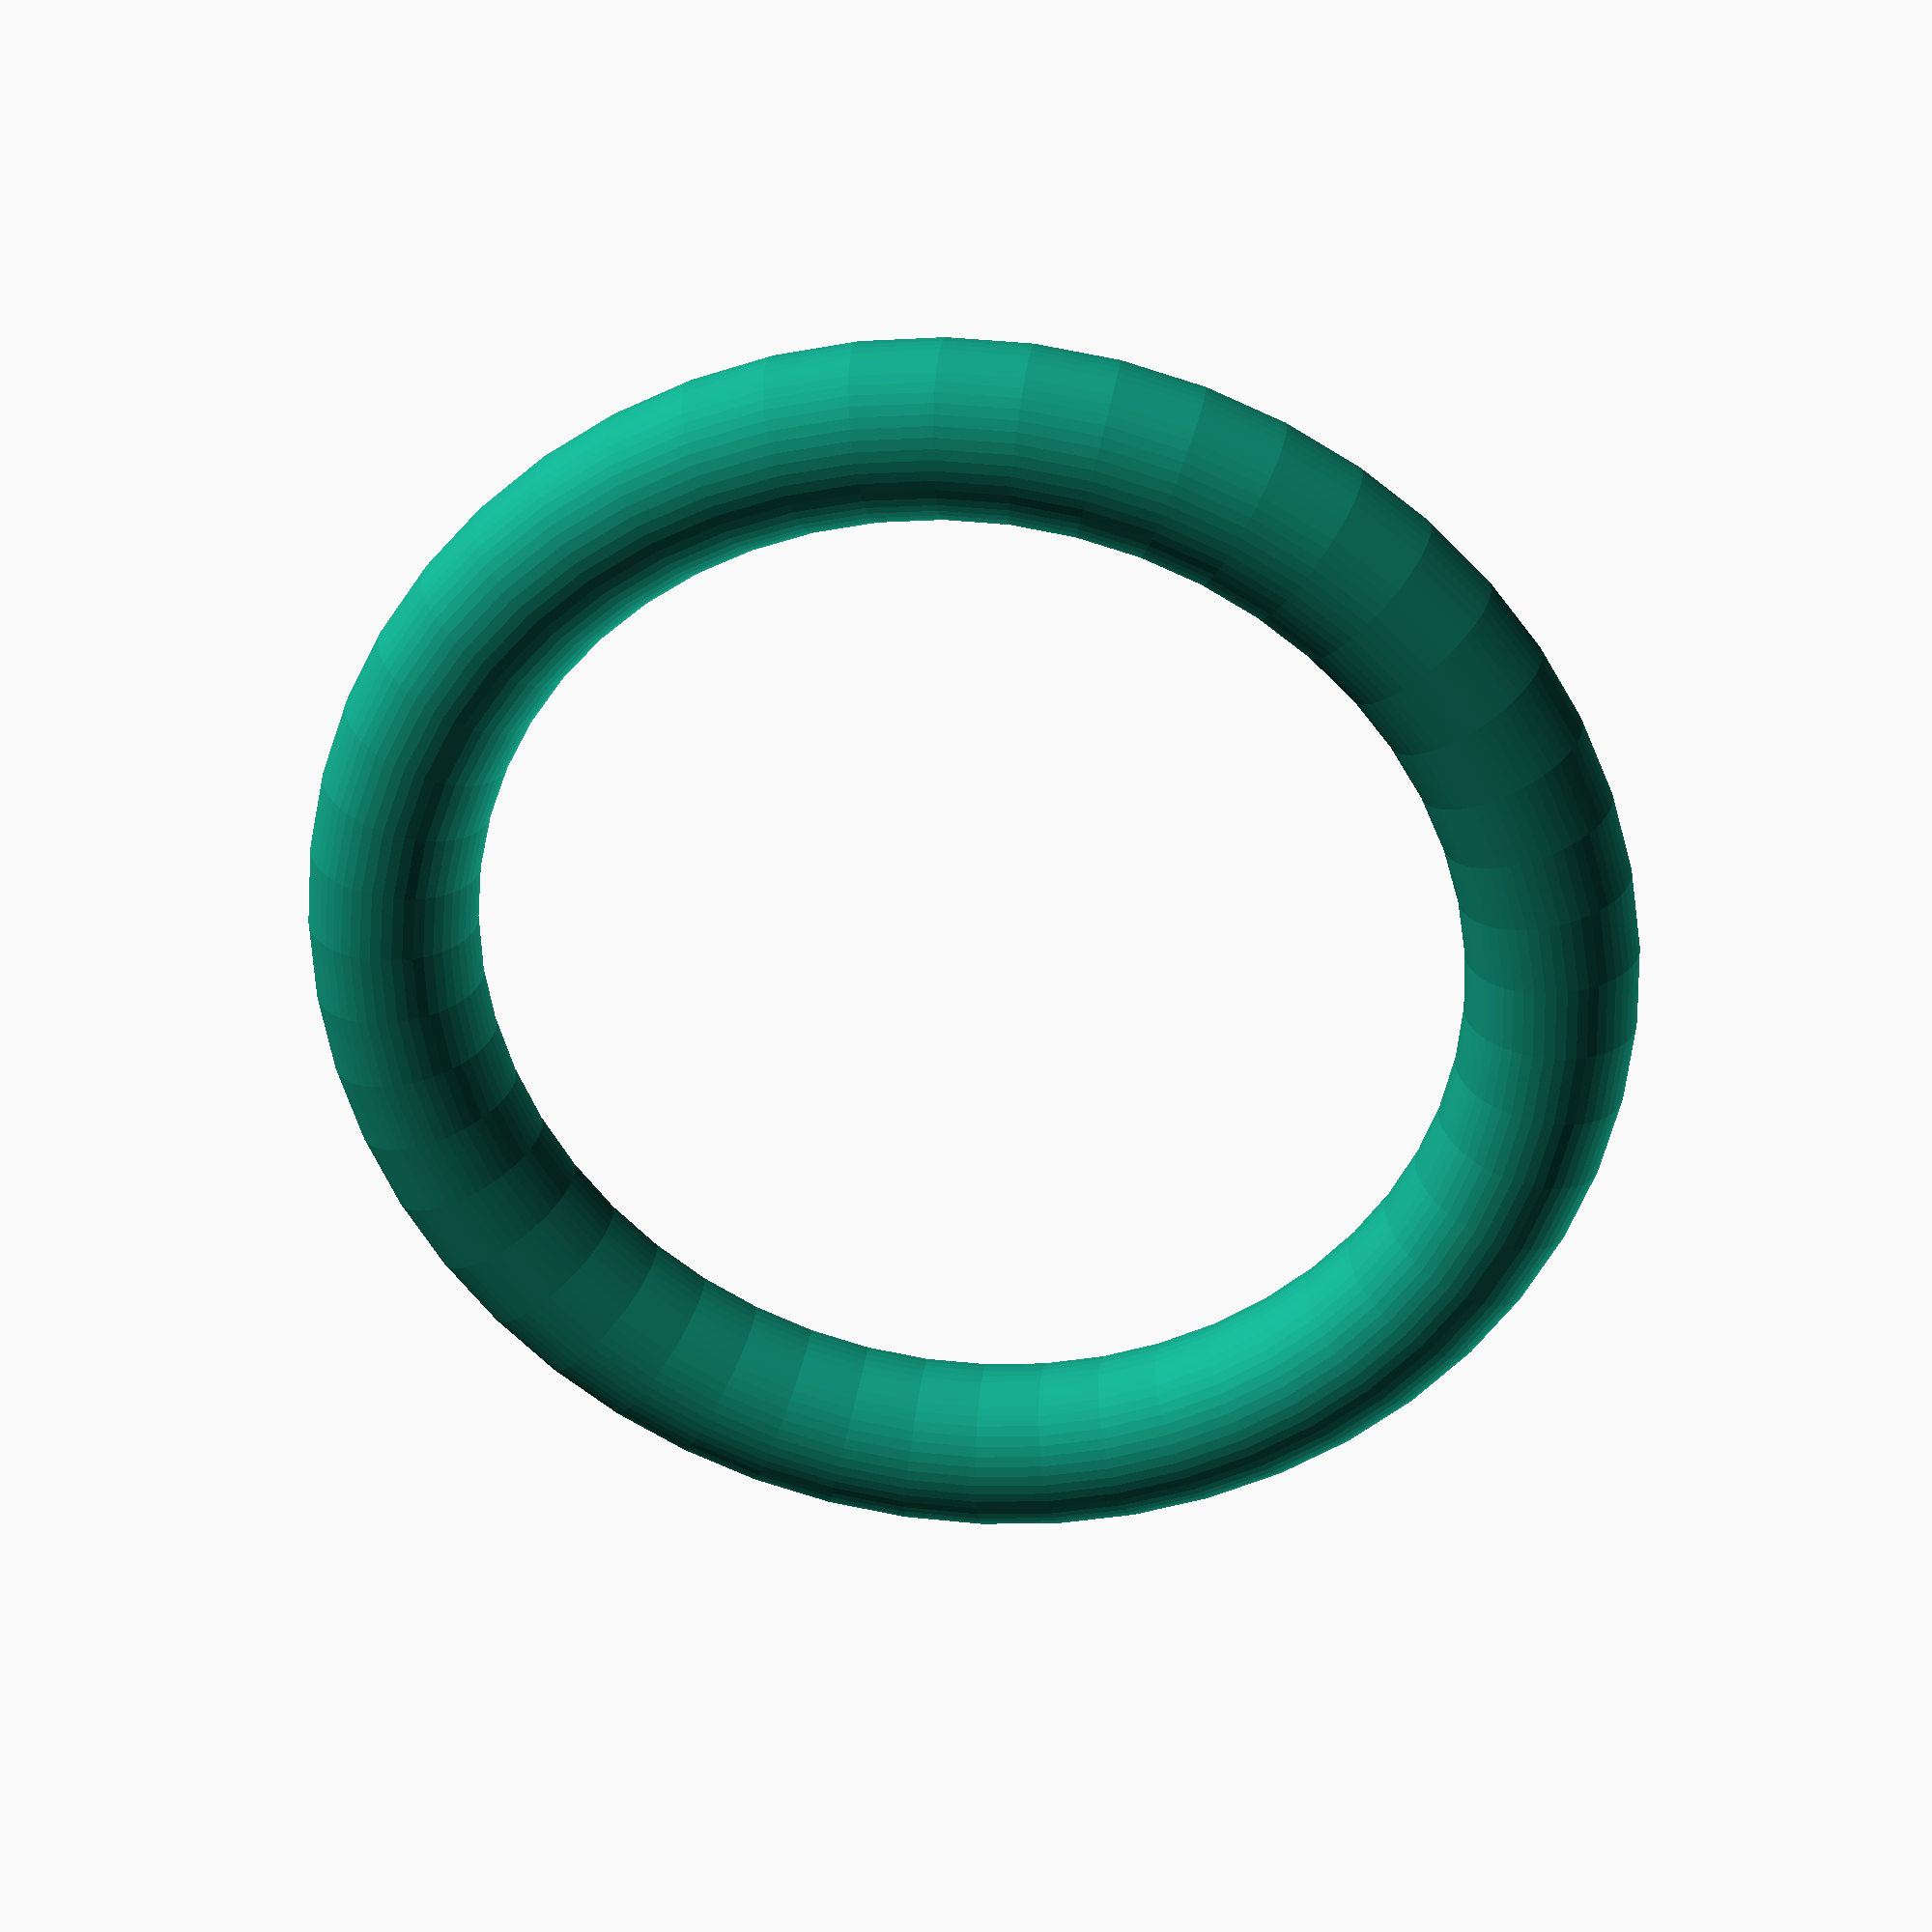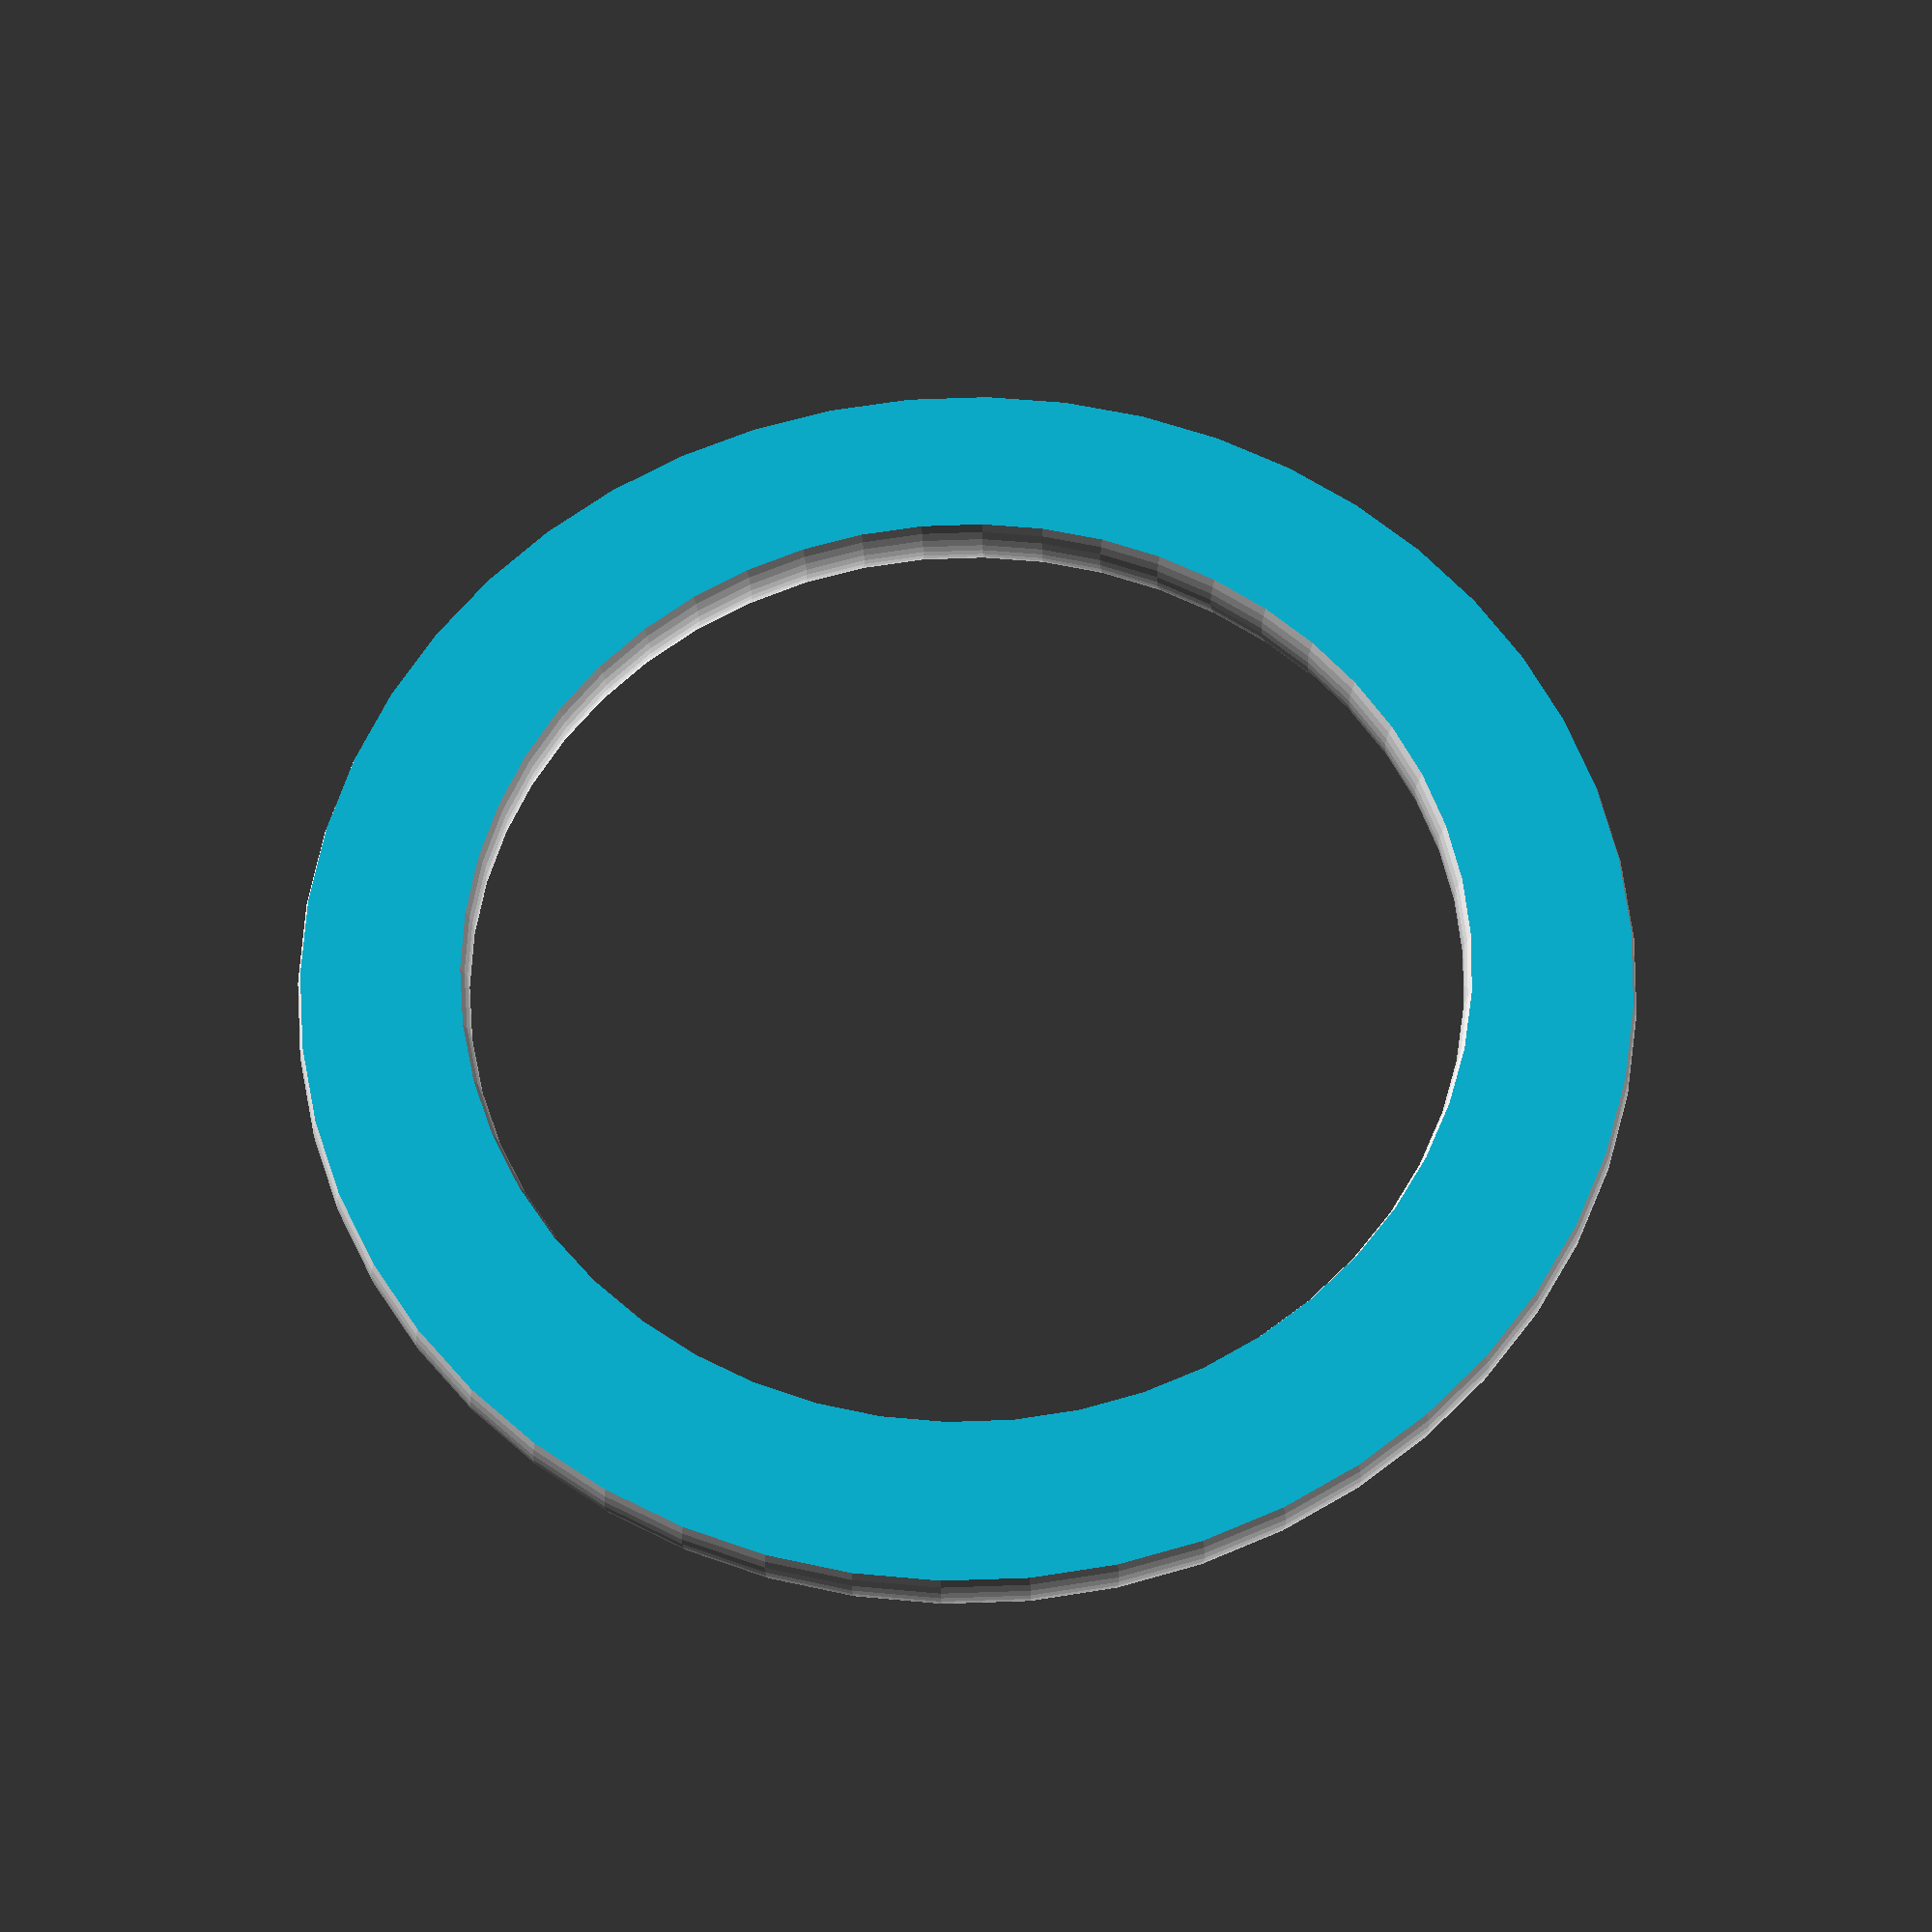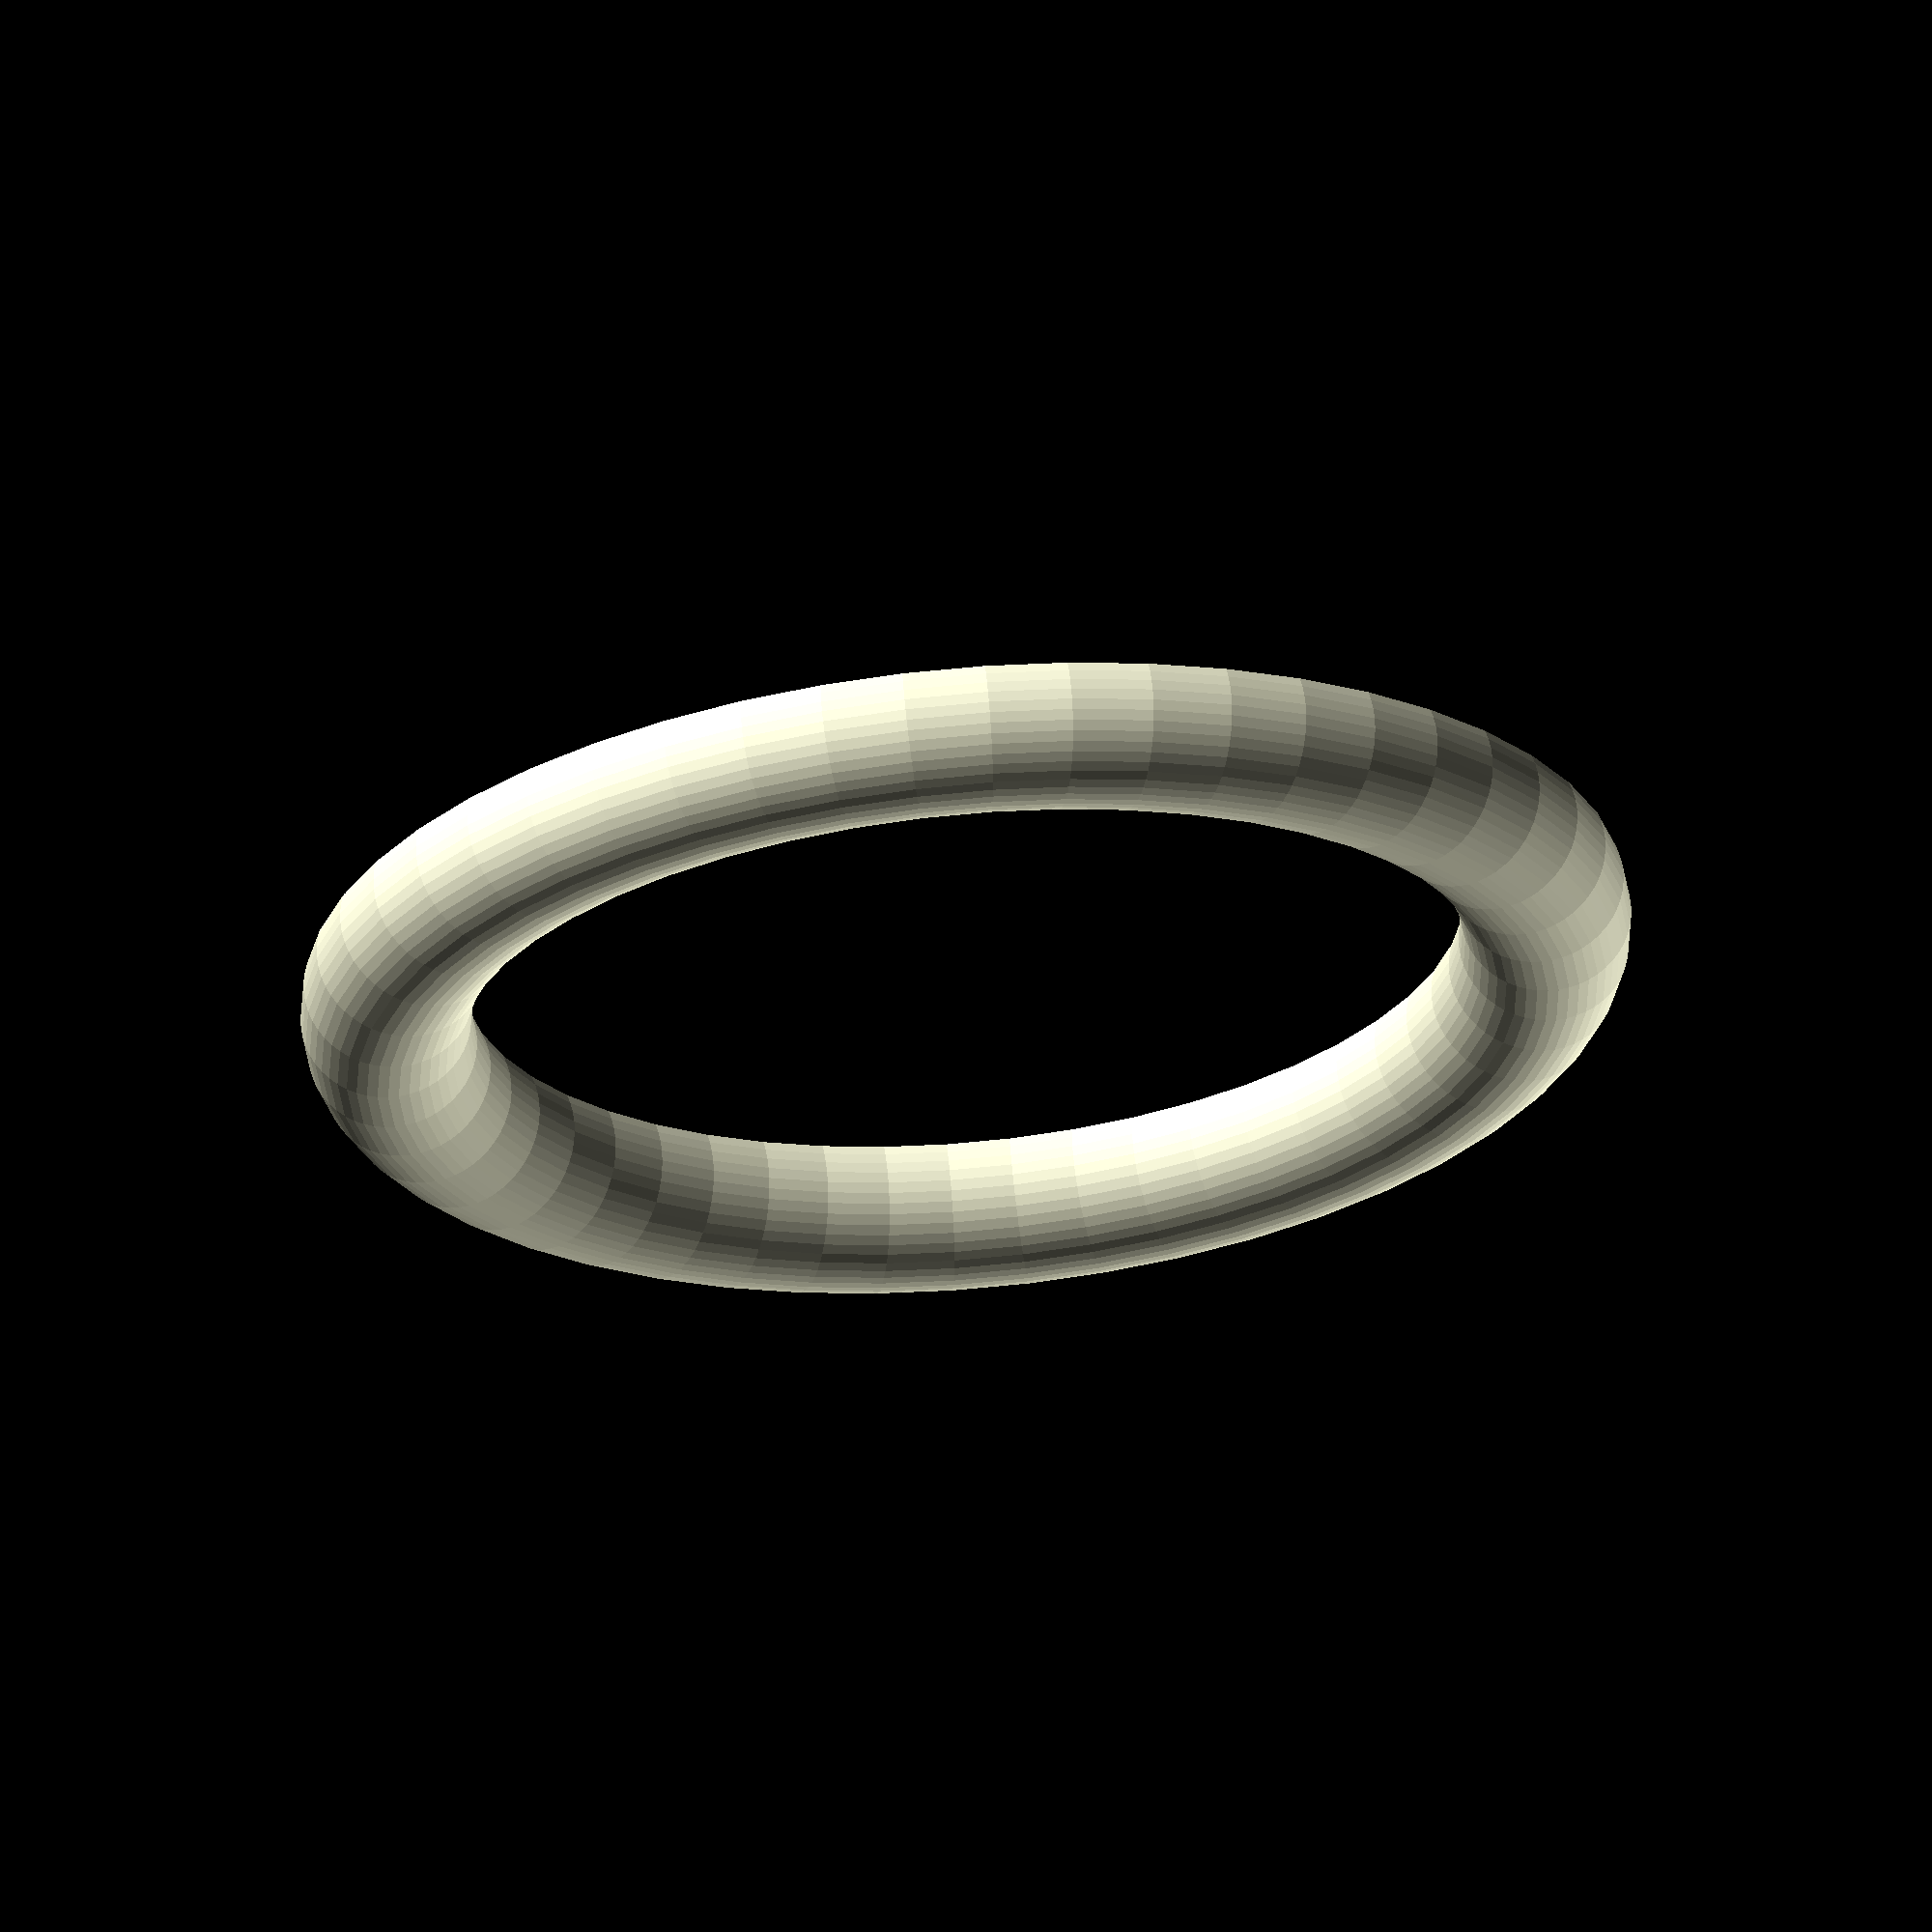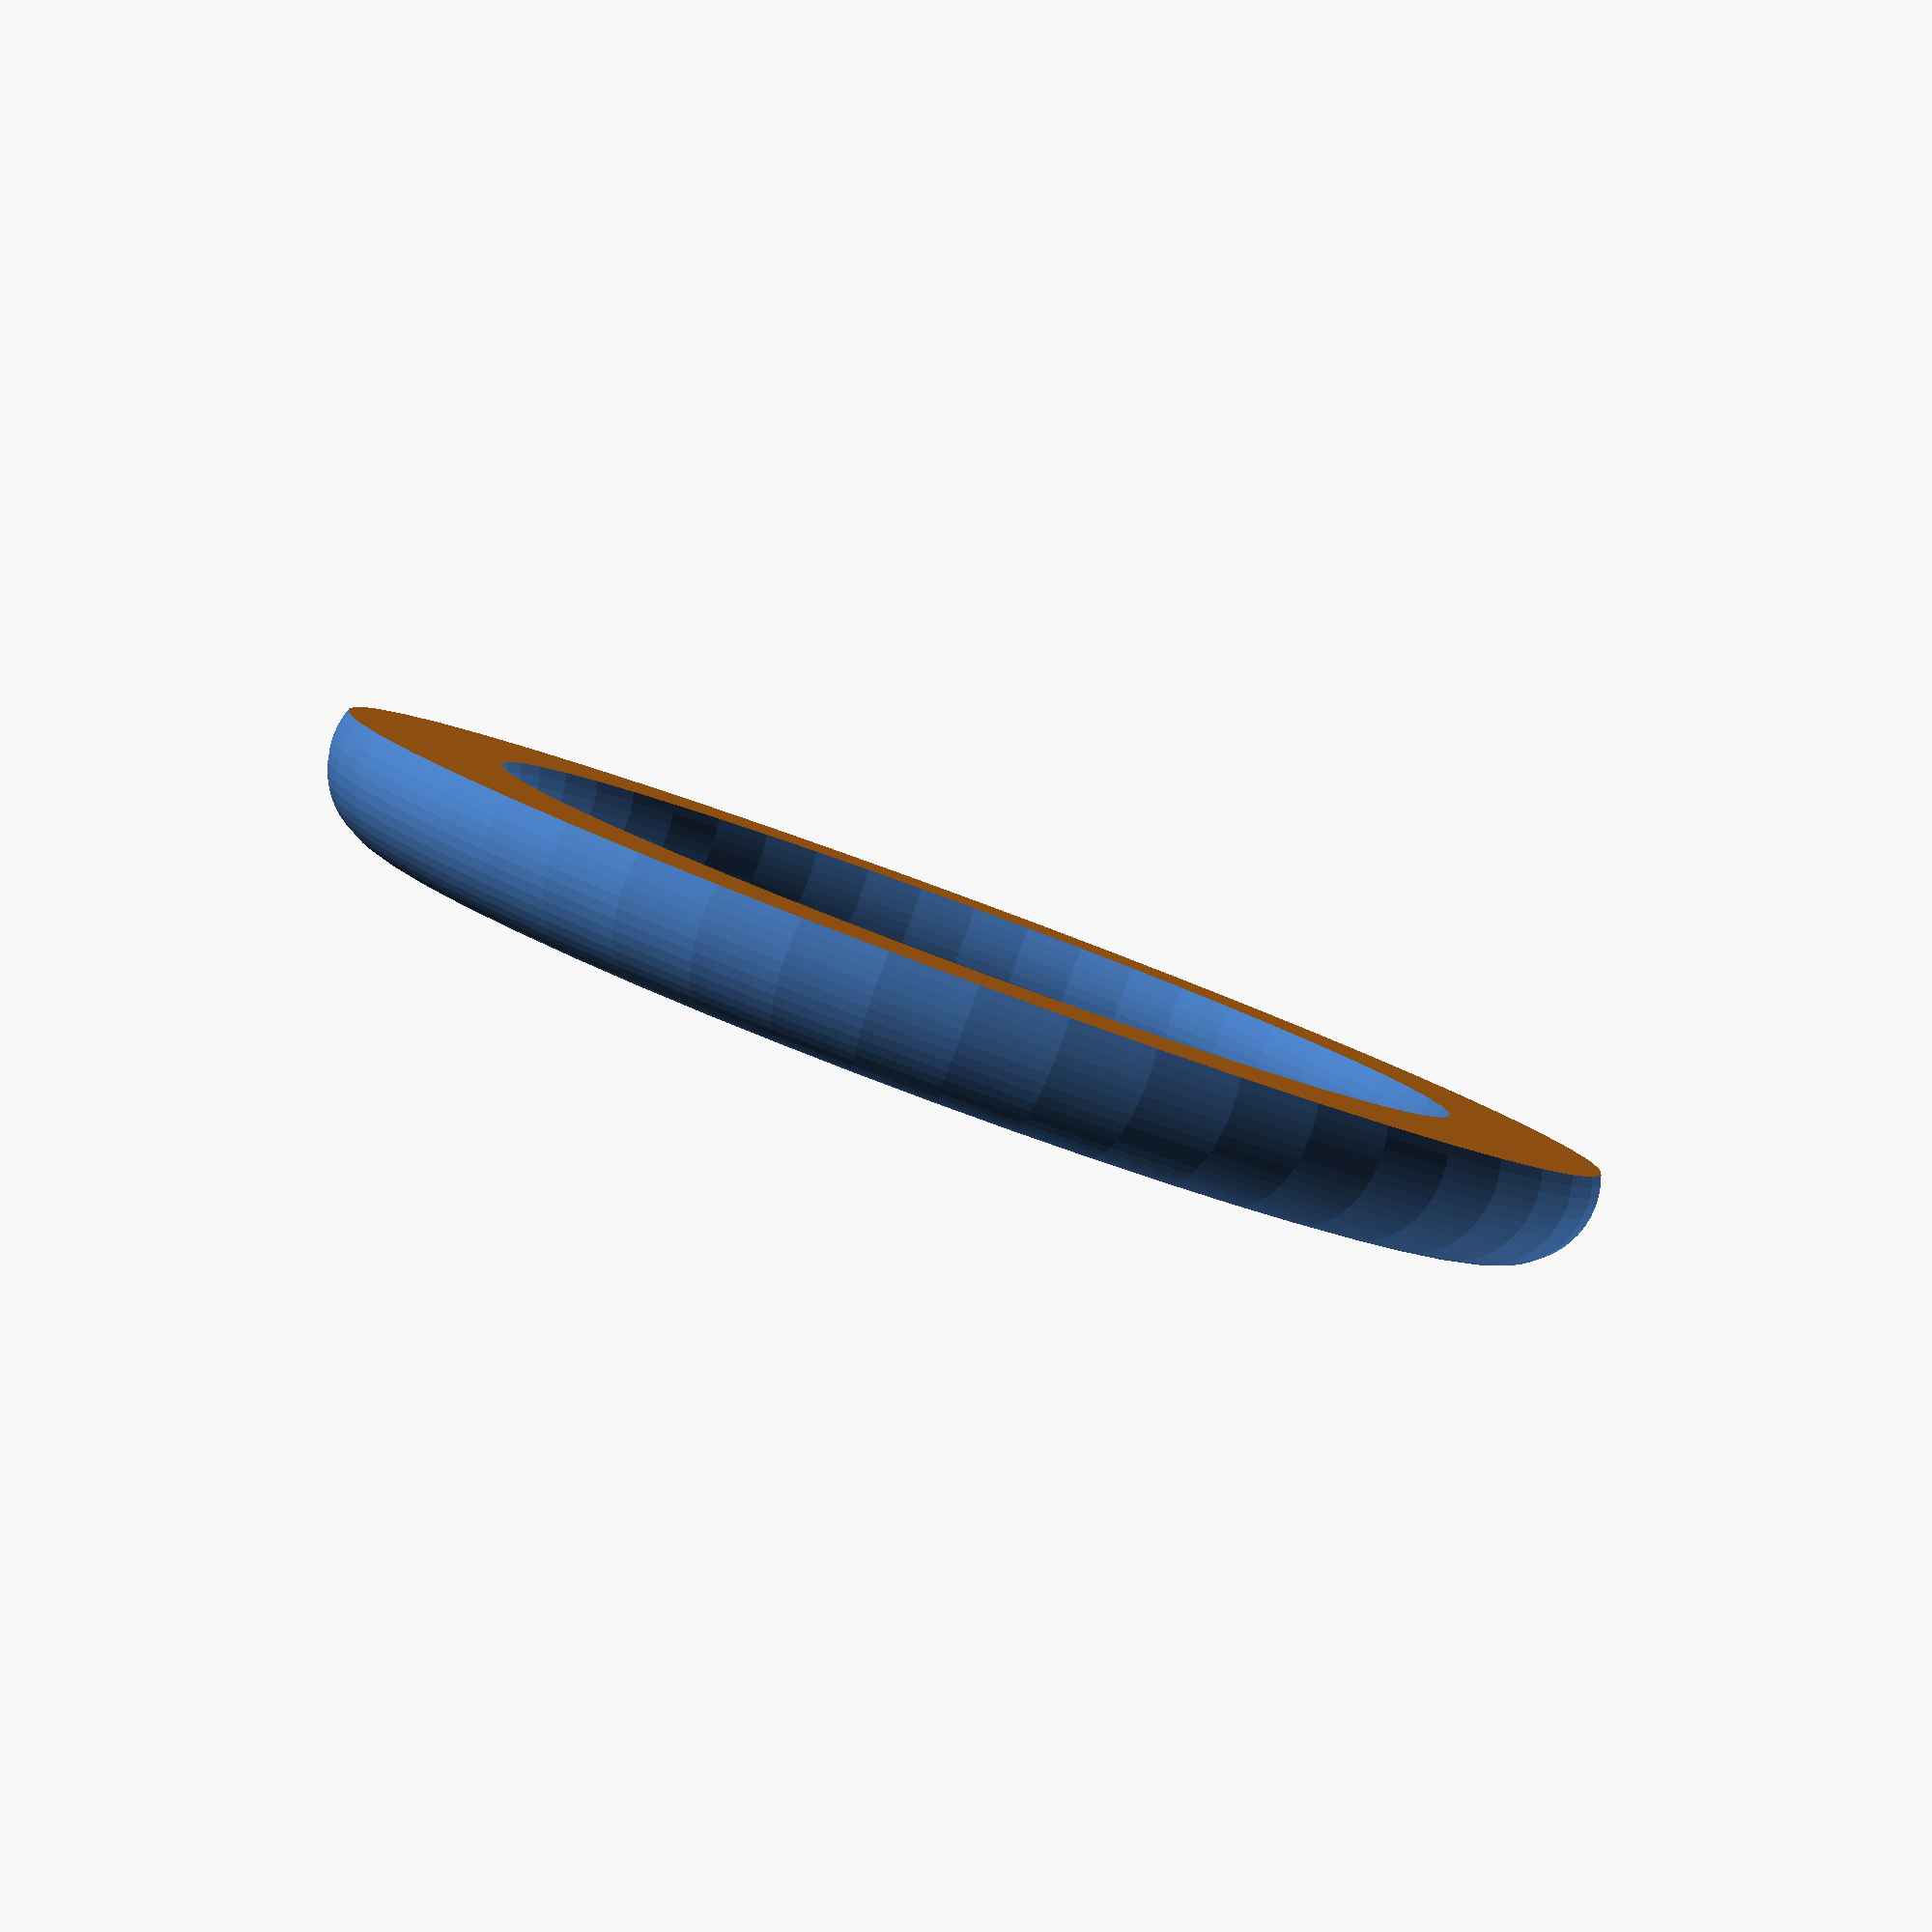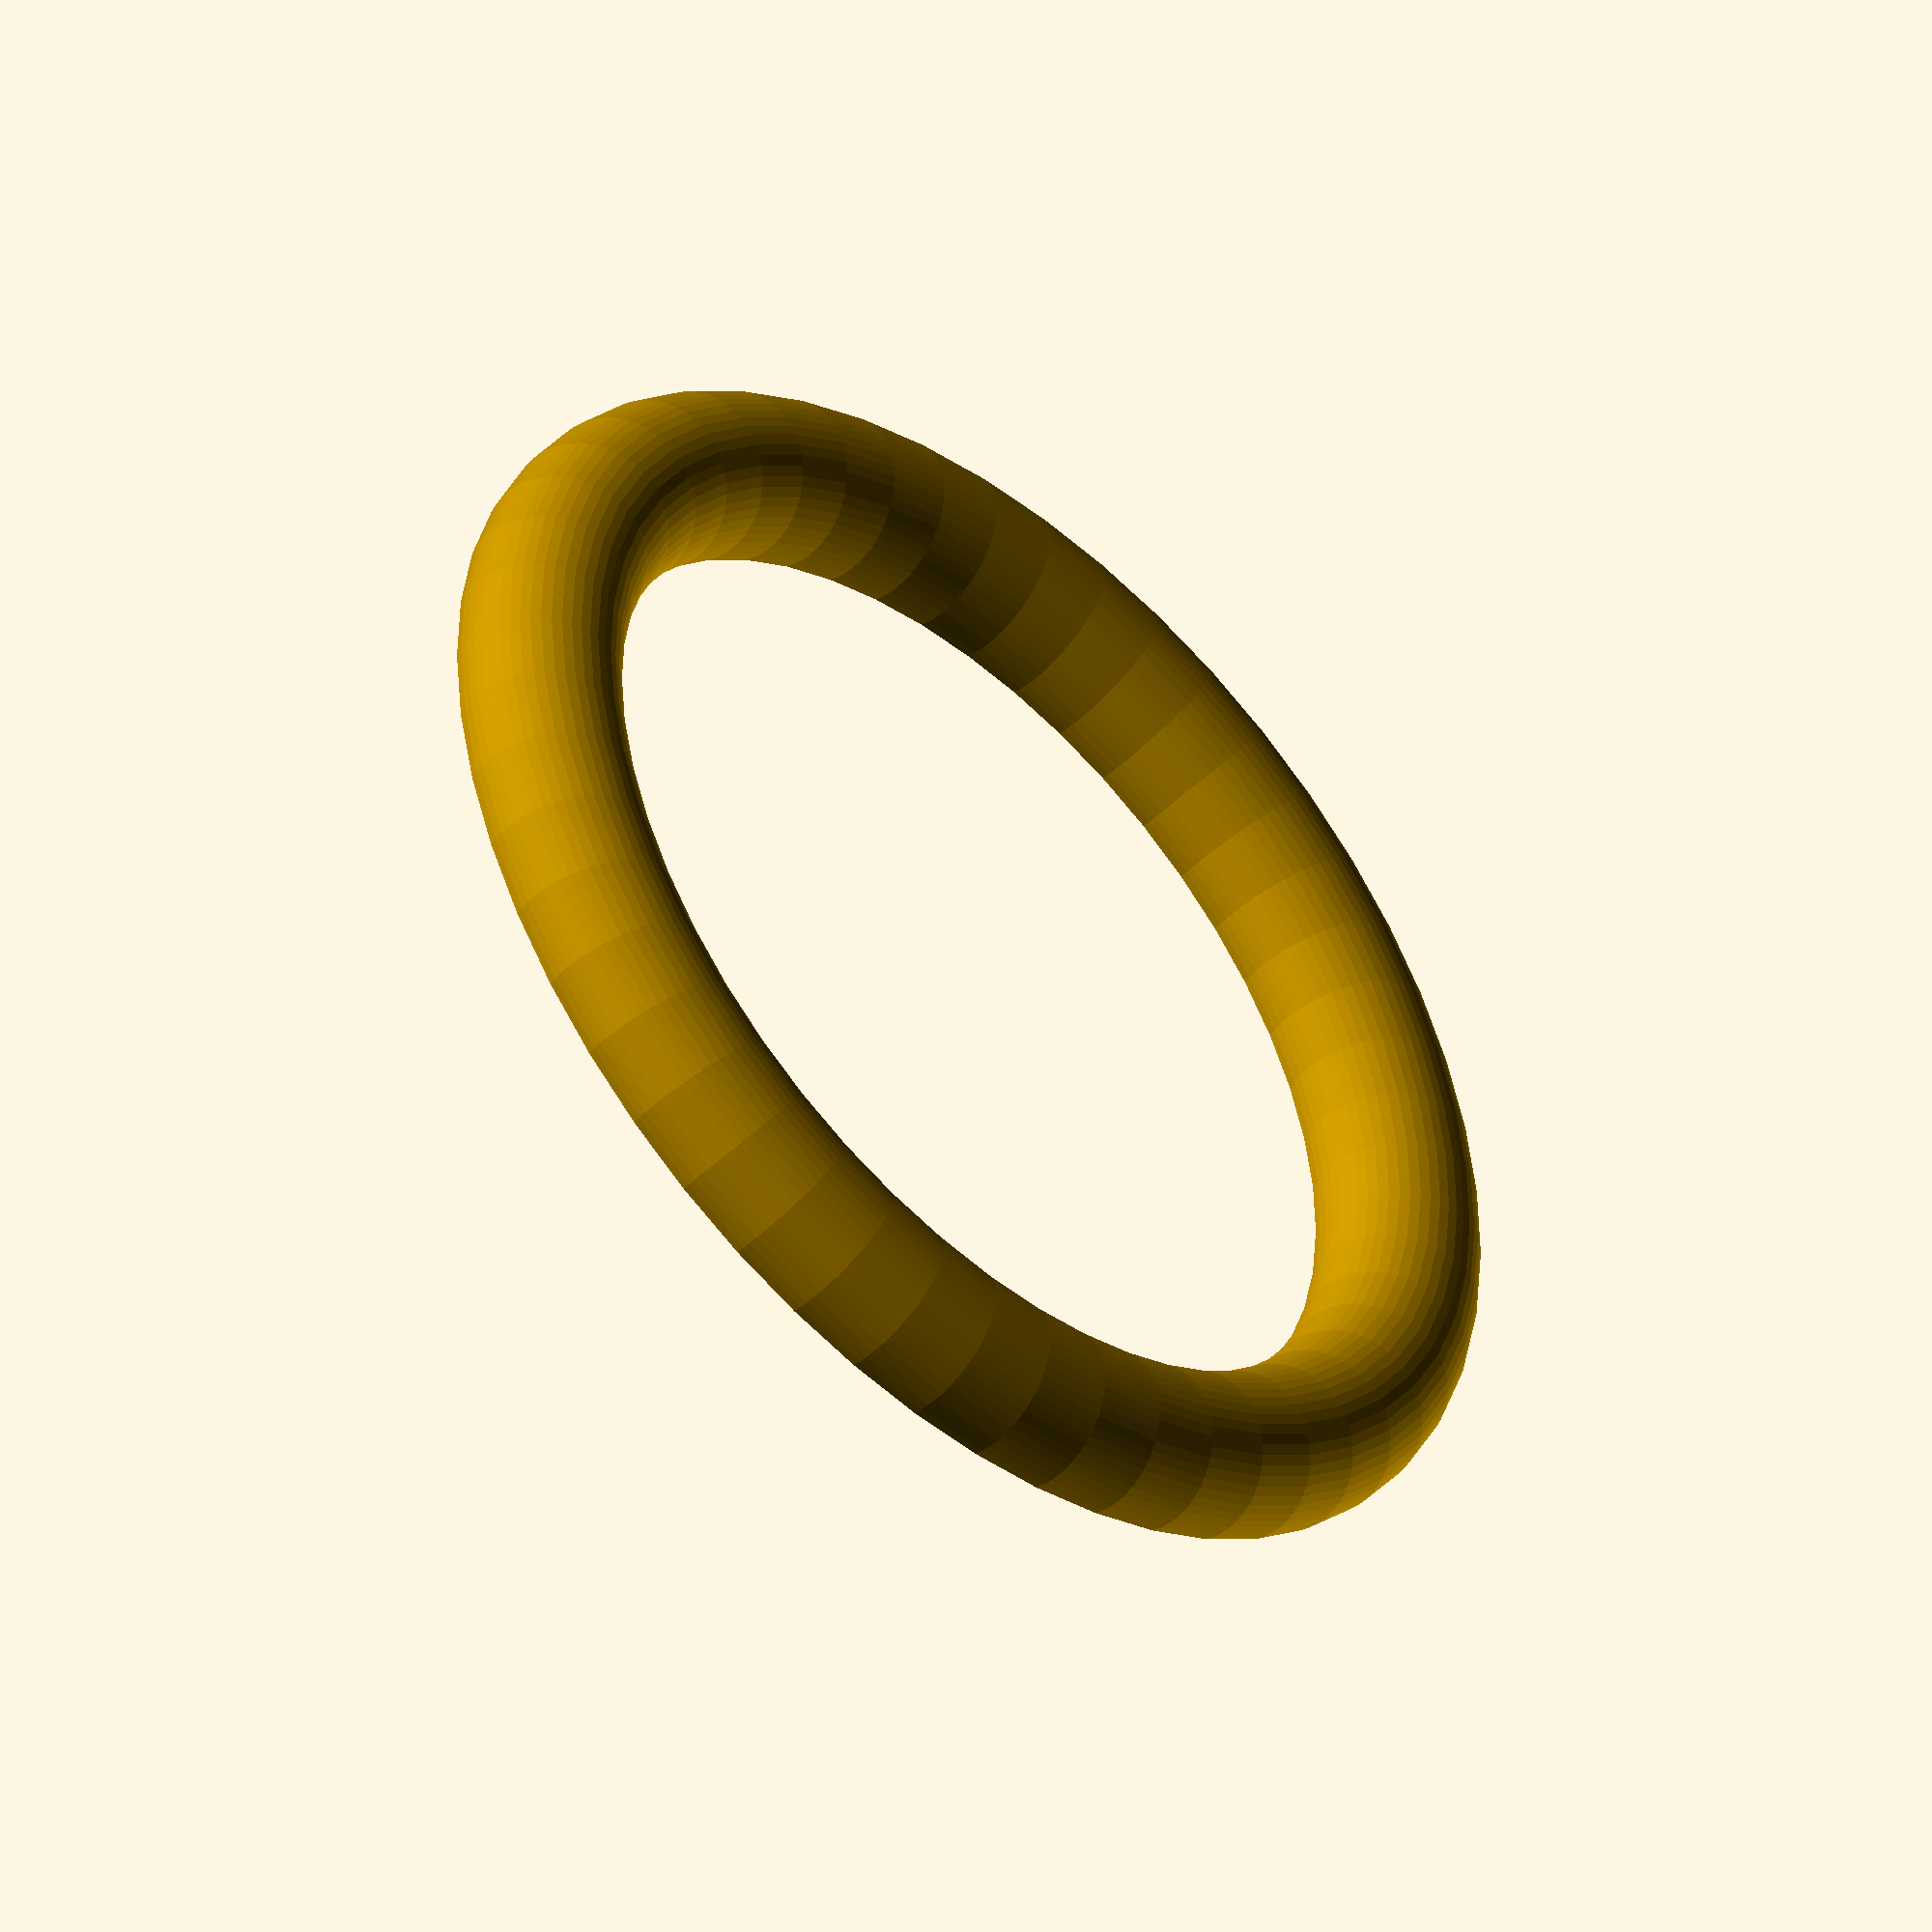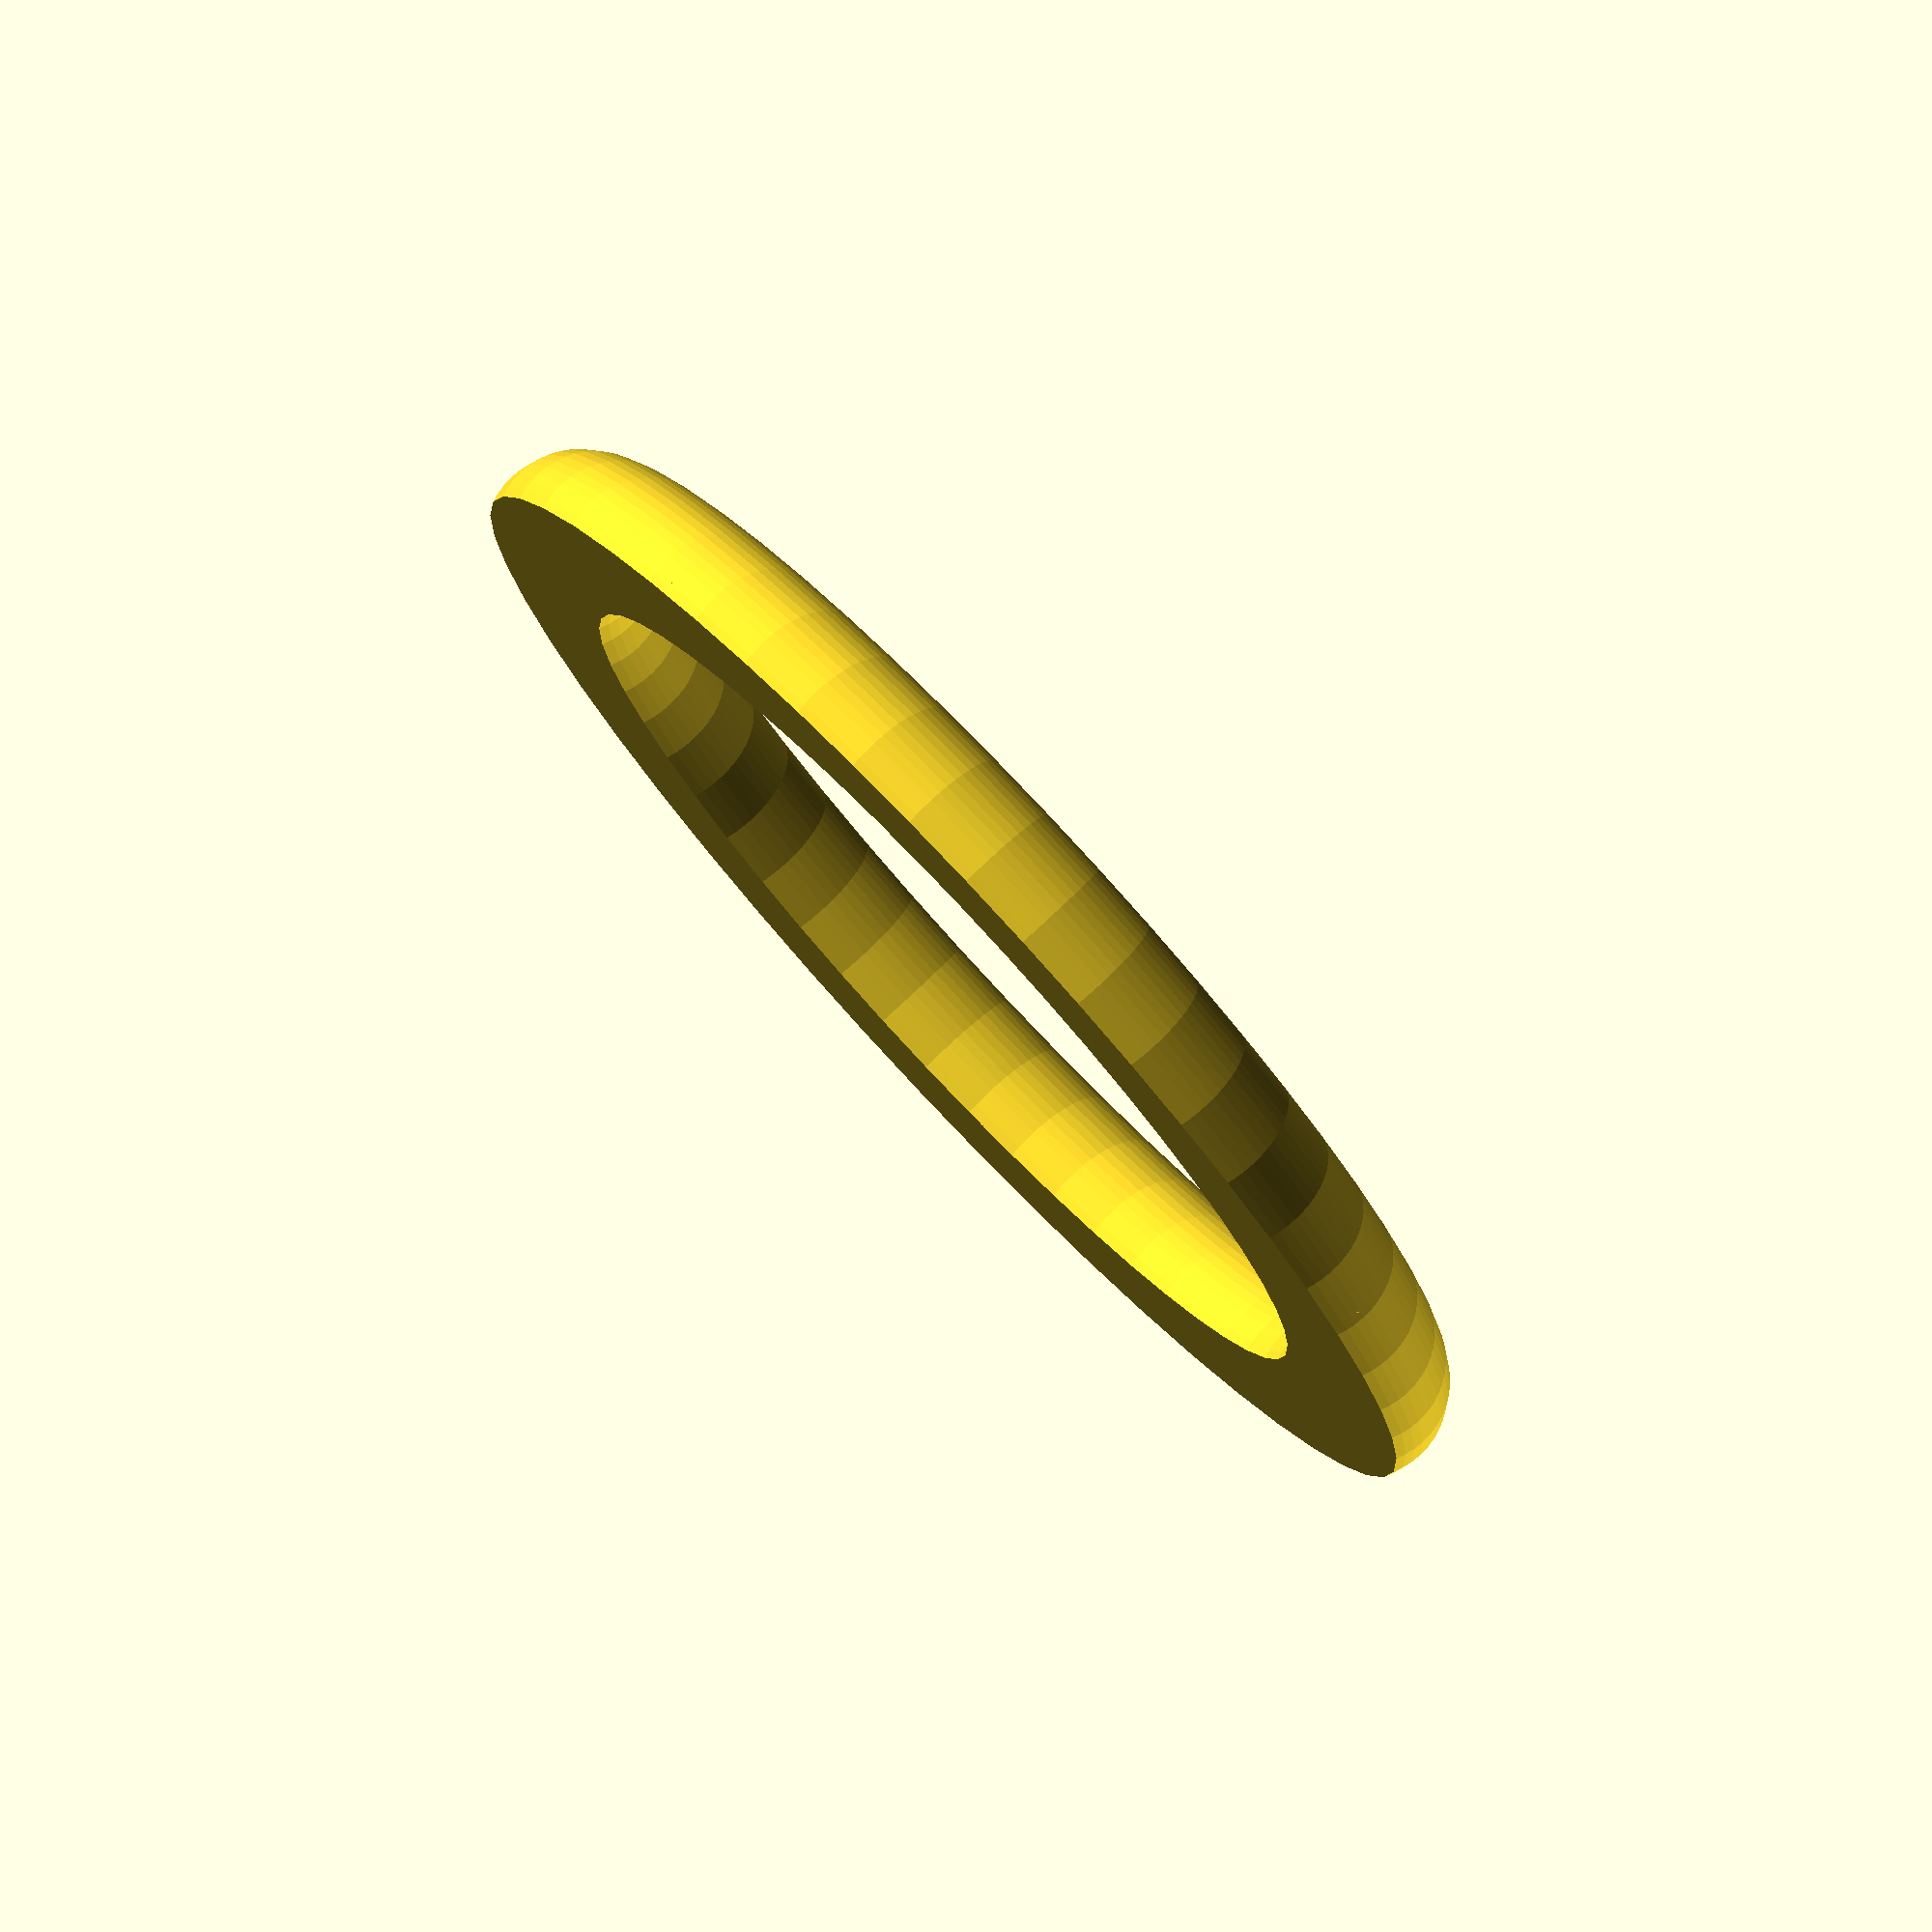
<openscad>
$fn=50;
					
difference() {
	rotate_extrude(angle=360) {
		translate([7.5,0]) {
			circle(d=2.2);
		}
	}

	translate([0,0,-1.40]) {
		rotate_extrude(angle=360) {
			translate([7.5,0]) {
				square(size=[2.2,2], center=true);
			}
		}
	}
}


</openscad>
<views>
elev=150.0 azim=116.8 roll=173.3 proj=p view=solid
elev=207.5 azim=95.2 roll=359.0 proj=p view=solid
elev=114.1 azim=12.7 roll=185.0 proj=o view=wireframe
elev=86.1 azim=97.3 roll=159.7 proj=p view=wireframe
elev=227.0 azim=0.0 roll=222.5 proj=o view=wireframe
elev=281.3 azim=187.9 roll=226.8 proj=o view=solid
</views>
